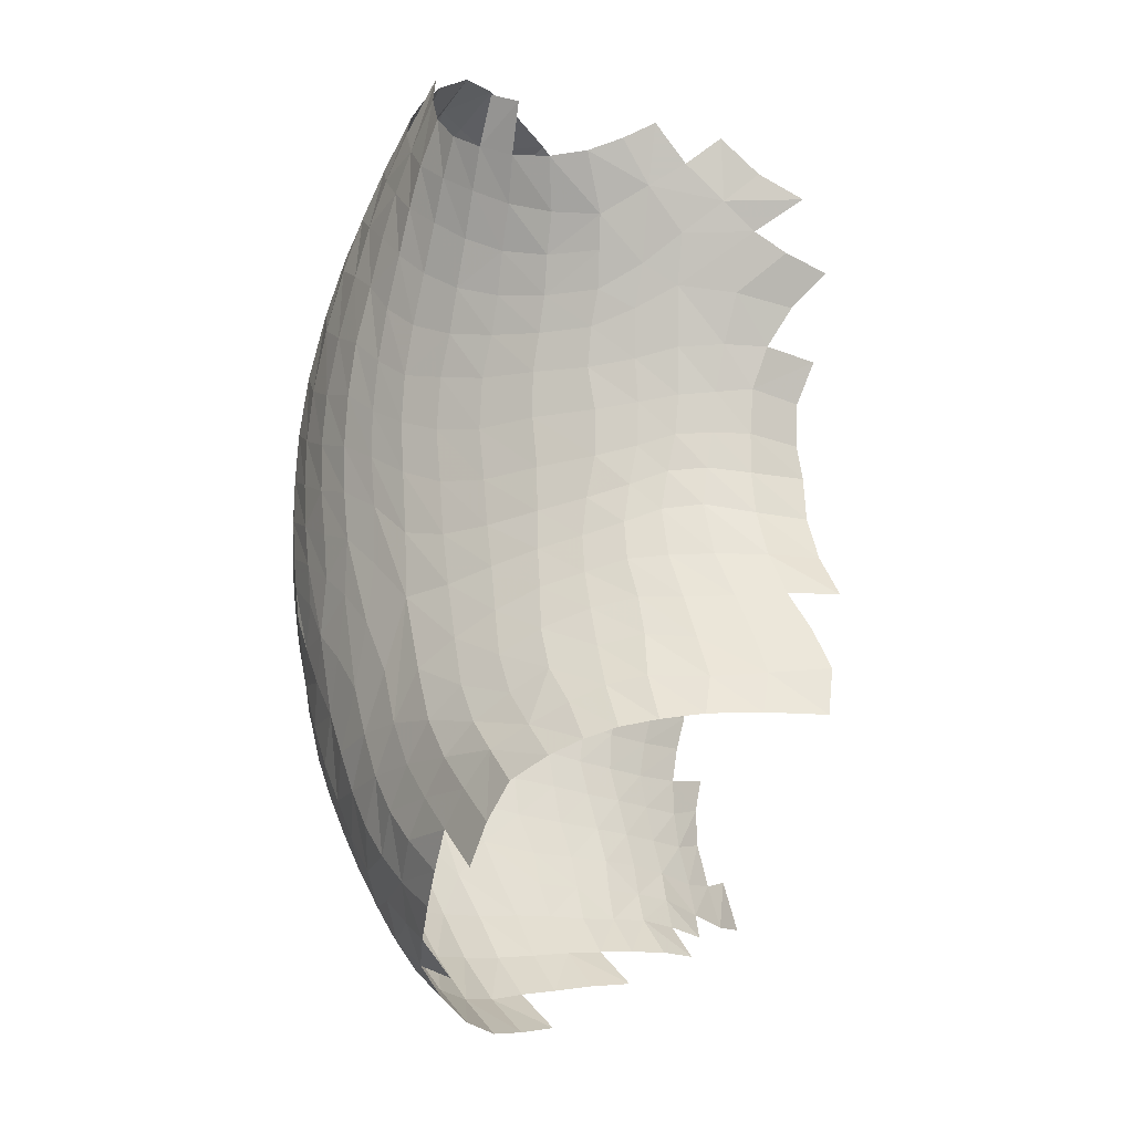
<metadata>
{"format":"obj","ext":"obj","renderer":"f3d","projection":"perspective","resolution":1024,"background":"white","views":[{"elev":74.4,"azim":86.2,"up":"+Y"}]}
</metadata>
<code>
v -0.4627 0.8887 1.731
v -1.358 1.782 0.3934
v -1.279 1.781 0.2839
v -1.101 1.695 0.2325
v -1.153 1.726 0.3347
v -1.021 1.666 0.3273
v -0.9259 1.643 0.3979
v -0.8927 1.589 0.2736
v -0.7825 1.575 0.3265
v -0.6693 1.563 0.3369
v -0.5797 1.56 0.3281
v -0.4613 1.584 0.331
v -0.3436 1.625 0.3131
v -0.2289 1.68 0.2754
v -0.2338 1.712 0.413
v -0.122 1.753 0.3629
v -0.01095 1.796 0.3276
v 0.1135 1.829 0.3501
v -1.46 1.797 0.4863
v -1.394 1.795 0.584
v -1.295 1.766 0.4892
v -1.212 1.745 0.4147
v -1.222 1.743 0.6051
v -1.062 1.696 0.4711
v -0.9345 1.659 0.5123
v -0.9336 1.664 0.635
v -0.8164 1.626 0.4451
v -0.812 1.635 0.5439
v -0.6964 1.615 0.4602
v -0.703 1.627 0.5609
v -0.5886 1.618 0.4682
v -0.6064 1.631 0.5834
v -0.4745 1.636 0.4662
v -0.5034 1.645 0.6021
v -0.3499 1.67 0.4479
v -0.3601 1.677 0.5859
v -0.2337 1.717 0.5456
v -0.1187 1.763 0.5127
v -0.008257 1.805 0.4879
v 0.09999 1.845 0.5123
v -1.464 1.828 0.7457
v -1.501 1.829 0.6571
v -1.346 1.782 0.6852
v -1.156 1.711 0.7129
v -1.045 1.676 0.74
v -0.9145 1.647 0.7496
v -0.8076 1.644 0.6427
v -0.7984 1.632 0.7497
v -0.7018 1.635 0.659
v -0.6807 1.625 0.7607
v -0.6026 1.635 0.6869
v -0.5758 1.626 0.7884
v -0.4984 1.643 0.7112
v -0.4717 1.636 0.8098
v -0.3653 1.671 0.7042
v -0.366 1.657 0.8104
v -0.2424 1.711 0.6773
v -0.254 1.692 0.791
v -0.1214 1.759 0.6537
v -0.1453 1.734 0.7839
v -0.007971 1.808 0.6336
v -0.0251 1.788 0.787
v 0.09542 1.855 0.6545
v 0.1022 1.856 0.7693
v -1.438 1.821 0.8403
v -1.438 1.802 0.9412
v -1.31 1.73 0.9434
v -1.209 1.68 0.9626
v -1.103 1.68 0.8346
v -1.11 1.641 0.976
v -1.016 1.611 0.9965
v -1.01 1.649 0.859
v -0.9065 1.625 0.8744
v -0.9172 1.586 1.02
v -0.7913 1.616 0.8635
v -0.7955 1.57 1.029
v -0.6652 1.609 0.8727
v -0.6576 1.566 1.025
v -0.5533 1.606 0.9015
v -0.5363 1.569 1.032
v -0.4488 1.613 0.9202
v -0.4293 1.581 1.038
v -0.3443 1.634 0.9212
v -0.2385 1.667 0.9139
v -0.1285 1.712 0.9045
v -0.0126 1.77 0.8927
v 0.02223 1.758 0.9868
v 0.114 1.851 0.8705
v 0.135 1.837 0.9581
v -1.612 1.825 1.083
v -1.572 1.858 1.013
v -1.458 1.776 1.038
v -1.505 1.741 1.122
v -1.351 1.705 1.055
v -1.409 1.673 1.149
v -1.3 1.607 1.178
v -1.244 1.641 1.081
v -1.137 1.596 1.1
v -1.038 1.56 1.123
v -0.9301 1.527 1.156
v -0.7937 1.506 1.172
v -0.6524 1.503 1.168
v -0.5234 1.509 1.166
v -0.4058 1.525 1.162
v -0.3201 1.603 1.039
v -0.2789 1.552 1.159
v -0.202 1.636 1.043
v -0.1506 1.591 1.155
v -0.08426 1.689 1.03
v -0.03619 1.647 1.133
v 0.06584 1.722 1.091
v 0.1654 1.813 1.047
v 0.2131 1.763 1.146
v -1.563 1.691 1.192
v -1.638 1.642 1.233
v -1.474 1.621 1.227
v -1.374 1.557 1.259
v -1.255 1.492 1.297
v -1.184 1.549 1.209
v -1.127 1.437 1.336
v -1.071 1.504 1.236
v -0.9984 1.399 1.368
v -0.9622 1.466 1.268
v -0.8714 1.378 1.385
v -0.8227 1.441 1.288
v -0.6759 1.438 1.287
v -0.731 1.371 1.388
v -0.5264 1.442 1.286
v -0.5591 1.371 1.39
v -0.3821 1.46 1.28
v -0.2263 1.495 1.269
v -0.1663 1.429 1.372
v -0.0882 1.539 1.258
v 0.02238 1.6 1.23
v -0.0149 1.48 1.35
v 0.1132 1.675 1.192
v 0.09879 1.544 1.312
v 0.1985 1.621 1.264
v 0.3036 1.716 1.21
v -1.718 1.598 1.243
v -1.797 1.563 1.232
v -1.696 1.44 1.326
v -1.543 1.559 1.288
v -1.618 1.493 1.314
v -1.447 1.496 1.327
v -1.418 1.369 1.411
v -1.524 1.424 1.366
v -1.336 1.438 1.364
v -1.205 1.376 1.408
v -1.295 1.32 1.454
v -1.069 1.332 1.442
v -1.153 1.264 1.505
v -0.9349 1.304 1.465
v -0.8059 1.291 1.476
v -0.6625 1.292 1.474
v -0.5028 1.287 1.483
v -0.3419 1.267 1.512
v -0.1914 1.325 1.466
v -0.03932 1.361 1.446
v 0.08446 1.41 1.415
v 0.1879 1.477 1.37
v 0.2837 1.406 1.421
v 0.288 1.56 1.32
v 0.3821 1.49 1.354
v 0.4068 1.668 1.259
v -1.843 1.327 1.281
v -1.773 1.375 1.314
v -1.598 1.35 1.394
v -1.67 1.259 1.402
v -1.489 1.286 1.45
v -1.557 1.186 1.475
v -1.364 1.235 1.5
v -1.425 1.131 1.539
v -1.208 1.166 1.56
v -1.012 1.23 1.536
v -1.055 1.118 1.604
v -0.8701 1.207 1.555
v -0.9145 1.097 1.626
v -0.6462 1.106 1.629
v -0.7376 1.201 1.561
v -0.7781 1.096 1.633
v -0.5997 1.208 1.558
v -0.5166 1.108 1.628
v -0.4463 1.186 1.574
v -0.2804 1.143 1.604
v -0.1744 1.214 1.555
v -0.0388 1.245 1.533
v 0.1902 1.331 1.47
v 0.08536 1.28 1.507
v 0.1999 1.182 1.546
v 0.2919 1.232 1.502
v 0.4601 1.396 1.382
v 0.3751 1.301 1.45
v -1.913 1.272 1.23
v -1.976 1.188 1.15
v -1.745 1.17 1.385
v -1.633 1.081 1.466
v -1.506 1.023 1.539
v -1.269 1.069 1.601
v -1.356 0.968 1.607
v -1.11 1.005 1.651
v -1.187 0.9008 1.671
v -0.9681 0.9797 1.678
v -0.8363 0.9768 1.689
v -0.7107 0.9854 1.691
v -0.4735 1.001 1.685
v -0.5918 0.9983 1.687
v -0.3652 1.067 1.654
v -0.3598 0.9367 1.706
v -0.2493 0.9933 1.676
v -0.01823 1.116 1.608
v -0.02284 0.9504 1.667
v -0.1356 1.073 1.636
v 0.09563 1.144 1.58
v 0.08895 0.9888 1.633
v 0.3041 1.066 1.554
v 0.1998 1.022 1.597
v 0.395 1.127 1.501
v 0.4699 1.205 1.448
v 0.5736 1.115 1.421
v 0.632 1.287 1.336
v -1.991 1.068 1.082
v -1.921 0.9743 1.18
v -1.728 0.8537 1.394
v -1.825 0.9099 1.299
v -1.577 0.9102 1.518
v -1.7 0.9677 1.436
v -1.619 0.7973 1.479
v -1.436 0.8623 1.592
v -1.492 0.7482 1.558
v -1.263 0.7994 1.66
v -1.03 0.8604 1.709
v -1.089 0.7444 1.709
v -0.8916 0.8491 1.728
v -0.9368 0.7219 1.737
v -0.6526 0.8636 1.738
v -0.7657 0.8522 1.737
v -0.6652 0.7345 1.755
v -0.799 0.7204 1.751
v -0.5541 0.8766 1.735
v -0.5365 0.7582 1.75
v -0.4222 0.7822 1.742
v -0.1428 0.8988 1.696
v -0.2782 0.8434 1.721
v 0.04058 0.8155 1.668
v -0.07523 0.7675 1.698
v 0.1589 0.8589 1.629
v 0.2766 0.9008 1.586
v 0.4889 1.017 1.487
v 0.3881 0.9512 1.538
v 0.5624 0.911 1.444
v 0.6516 1.017 1.373
v -1.972 0.9382 1.014
v -1.904 0.8542 1.118
v -1.727 0.7339 1.335
v -1.818 0.7868 1.236
v -1.628 0.6831 1.42
v -1.513 0.6338 1.5
v -1.332 0.694 1.632
v -1.372 0.5865 1.576
v -1.149 0.6354 1.686
v -1.203 0.5331 1.639
v -0.9809 0.6018 1.719
v -0.8304 0.5958 1.737
v -0.6871 0.6047 1.746
v -0.5464 0.6277 1.747
v -0.4063 0.6631 1.741
v -0.2305 0.7208 1.725
v -0.2565 0.5824 1.708
v 0.06191 0.6808 1.648
v -0.08436 0.6332 1.681
v 0.1952 0.7289 1.609
v 0.3264 0.7781 1.562
v 0.3487 0.6569 1.524
v 0.4532 0.8348 1.506
v 0.487 0.7165 1.456
v 0.6055 0.797 1.385
v 0.712 0.9162 1.312
v 0.737 0.7944 1.242
v -1.921 0.8165 0.9349
v -1.844 0.713 0.8581
v -1.86 0.7355 1.042
v -1.787 0.6301 0.9632
v -1.701 0.6183 1.259
v -1.785 0.6698 1.155
v -1.608 0.5702 1.348
v -1.504 0.5255 1.429
v -1.38 0.4818 1.502
v -1.225 0.4364 1.565
v -1.027 0.4937 1.679
v -1.055 0.3953 1.607
v -0.8628 0.4786 1.699
v -0.8889 0.3723 1.632
v -0.7108 0.4804 1.71
v -0.7325 0.366 1.646
v -0.5628 0.4986 1.716
v -0.5814 0.3757 1.652
v -0.4144 0.5323 1.718
v -0.2781 0.457 1.656
v -0.4307 0.4064 1.656
v -0.1118 0.5119 1.642
v 0.05513 0.5559 1.609
v 0.2044 0.605 1.572
v 0.1995 0.4945 1.513
v 0.3451 0.5454 1.461
v 0.4887 0.6054 1.396
v 0.6249 0.6821 1.319
v 0.7265 0.6752 1.167
v -1.76 0.6283 0.7768
v -1.703 0.5468 0.8797
v -1.645 0.5081 1.172
v -1.715 0.5565 1.066
v -1.629 0.4681 0.9798
v -1.56 0.4636 1.265
v -1.475 0.3631 1.18
v -1.543 0.3968 1.075
v -1.465 0.4229 1.346
v -1.396 0.3315 1.256
v -1.35 0.3813 1.417
v -1.29 0.2906 1.318
v -1.222 0.3449 1.474
v -1.066 0.3098 1.514
v -0.9028 0.2856 1.538
v -0.7431 0.2726 1.546
v -0.584 0.2746 1.55
v -0.4233 0.3052 1.564
v -0.1246 0.4044 1.581
v -0.2736 0.354 1.58
v 0.03823 0.4447 1.554
v -0.09609 0.3232 1.495
v 0.2052 0.4033 1.43
v 0.06031 0.3632 1.468
v 0.3449 0.4435 1.377
v 0.484 0.5011 1.321
v 0.4794 0.4087 1.225
v 0.5997 0.4812 1.161
v 0.6173 0.5693 1.247
v 0.71 0.5709 1.077
v -1.662 0.5429 0.7033
v -1.687 0.6032 0.616
v -1.619 0.4751 0.7937
v -1.546 0.3957 0.8934
v -1.46 0.3253 0.9873
v -1.304 0.2449 1.152
v -1.385 0.2814 1.082
v -1.197 0.2032 1.202
v -1.168 0.2537 1.366
v -1.077 0.1731 1.253
v -1.038 0.2311 1.411
v -0.953 0.163 1.313
v -0.8827 0.2111 1.436
v -0.8111 0.1444 1.33
v -0.7094 0.1988 1.445
v -0.542 0.2005 1.448
v -0.3859 0.2253 1.462
v -0.3269 0.1627 1.36
v -0.2482 0.2707 1.49
v -0.2053 0.2051 1.386
v -0.0659 0.2477 1.39
v 0.07716 0.2832 1.367
v 0.3455 0.3502 1.275
v 0.2194 0.235 1.21
v 0.2135 0.3177 1.331
v 0.3393 0.2706 1.164
v 0.4709 0.3338 1.12
v 0.5732 0.3358 0.9536
v 0.5865 0.4025 1.064
v -1.559 0.4655 0.6151
v -1.563 0.5137 0.5126
v -1.465 0.394 0.5135
v -1.525 0.4027 0.7115
v -1.436 0.3276 0.6213
v -1.464 0.3292 0.8071
v -1.381 0.2578 0.7235
v -1.383 0.2596 0.9031
v -1.308 0.1958 0.8208
v -1.301 0.2098 0.9899
v -1.226 0.1468 0.9044
v -1.215 0.1703 1.053
v -1.107 0.1314 1.099
v -0.9906 0.1029 1.14
v -0.8603 0.09245 1.196
v -0.6444 0.1343 1.339
v -0.7171 0.07948 1.218
v -0.4805 0.1393 1.347
v -0.5638 0.0778 1.236
v -0.4171 0.08333 1.242
v -0.1605 0.1399 1.274
v -0.2785 0.1025 1.25
v -0.03213 0.1756 1.274
v -0.1194 0.06891 1.145
v 0.09788 0.2066 1.25
v 0.001407 0.1002 1.141
v 0.2309 0.1624 1.09
v 0.128 0.1211 1.101
v 0.3399 0.2065 1.063
v 0.3457 0.1469 0.9619
v 0.4575 0.2024 0.918
v 0.4621 0.2649 1.017
v 0.566 0.2693 0.8393
v -1.396 0.3374 0.4147
v -1.341 0.2812 0.3354
v -1.364 0.2542 0.5292
v -1.314 0.1856 0.6387
v -1.244 0.126 0.7378
v -1.158 0.07586 0.8199
v -1.13 0.1041 0.9619
v -1.055 0.03143 0.8775
v -1.024 0.06414 0.9985
v -0.9465 -0.008085 0.9047
v -0.9076 0.03541 1.034
v -0.832 -0.03391 0.9354
v -0.7775 0.0217 1.077
v -0.713 -0.04789 0.967
v -0.6415 0.01534 1.108
v -0.5921 -0.0557 0.9891
v -0.505 0.01584 1.126
v -0.4694 -0.05613 1.005
v -0.3688 0.02079 1.13
v -0.3395 -0.05219 1.01
v -0.2406 0.04096 1.14
v -0.2146 -0.02412 1.034
v -0.1004 -0.008243 1.024
v 0.02043 0.01921 1.013
v 0.1375 0.04536 0.9848
v 0.2408 0.08878 0.9733
v 0.2429 0.01924 0.8747
v 0.3447 0.0778 0.8679
v 0.455 0.06191 0.719
v 0.4547 0.1359 0.8203
v -1.259 0.1179 0.2083
v -1.298 0.2051 0.2673
v -1.303 0.1809 0.4431
v -1.265 0.09887 0.3679
v -1.254 0.1115 0.5521
v -1.216 0.02799 0.4679
v -1.185 0.05341 0.6526
v -1.144 -0.0387 0.5522
v -1.096 0.001198 0.7333
v -1.055 -0.08744 0.6328
v -0.9904 -0.04369 0.7879
v -0.9498 -0.1277 0.6887
v -0.8887 -0.08323 0.813
v -0.8428 -0.1604 0.7224
v -0.7797 -0.1076 0.8418
v -0.7341 -0.1826 0.749
v -0.6654 -0.1233 0.866
v -0.5487 -0.1339 0.881
v -0.4331 -0.1339 0.8953
v -0.3139 -0.1192 0.9145
v -0.291 -0.1834 0.8261
v -0.08198 -0.08119 0.9166
v -0.1916 -0.09046 0.9348
v -0.1758 -0.1634 0.838
v 0.03574 -0.06186 0.8949
v -0.0687 -0.1583 0.8195
v 0.1447 -0.0293 0.8766
v 0.1531 -0.1107 0.7856
v 0.04637 -0.1405 0.8013
v 0.2519 -0.05906 0.781
v 0.3607 -0.07941 0.682
v 0.3442 0.005963 0.7729
v 0.2652 -0.1425 0.6898
v 0.464 -0.01877 0.6305
v -1.234 0.01497 0.2969
v -1.223 -0.07673 0.2267
v -1.189 -0.05483 0.3888
v -1.181 -0.1411 0.3122
v -1.125 -0.1192 0.4622
v -1.122 -0.1998 0.38
v -1.048 -0.1731 0.5204
v -1.055 -0.2554 0.425
v -0.9504 -0.2153 0.5776
v -0.9747 -0.3008 0.4644
v -0.8404 -0.2491 0.6201
v -0.7254 -0.2698 0.6525
v -0.6236 -0.2011 0.7664
v -0.6067 -0.2895 0.6698
v -0.5116 -0.2172 0.7736
v -0.4899 -0.3095 0.6721
v -0.403 -0.2155 0.7882
v -0.3837 -0.3121 0.6817
v -0.2766 -0.2845 0.7154
v -0.1635 -0.2542 0.7391
v -0.05713 -0.247 0.7271
v -0.04577 -0.3427 0.6329
v 0.05753 -0.2277 0.7133
v 0.06922 -0.3213 0.627
v 0.1692 -0.1982 0.695
v 0.197 -0.2973 0.6057
v 0.3044 -0.2474 0.5952
v 0.3861 -0.17 0.5931
v -1.224 -0.164 0.1442
v -1.201 -0.3178 0.1574
v -1.182 -0.2322 0.2389
v -1.118 -0.2971 0.3081
v -1.129 -0.4004 0.2399
v -1.054 -0.3559 0.3477
v -1.051 -0.4672 0.2799
v -0.9 -0.4311 0.4092
v -0.9862 -0.403 0.3766
v -0.8634 -0.3389 0.5077
v -0.7333 -0.3575 0.5534
v -0.7824 -0.441 0.4505
v -0.6465 -0.4583 0.4752
v -0.5128 -0.4917 0.4728
v -0.6059 -0.3774 0.5727
v -0.4871 -0.4053 0.5698
v -0.3791 -0.421 0.5707
v -0.2728 -0.3956 0.6038
v -0.159 -0.3657 0.6277
v -0.1733 -0.4801 0.5291
v -0.06942 -0.4459 0.5546
v 0.05211 -0.417 0.5602
v 0.1931 -0.3944 0.5383
v 0.1705 -0.4909 0.4802
v 0.3359 -0.3574 0.5112
v 0.3338 -0.4709 0.4481
v -1.092 1.702 0.6251
v -1.285 1.752 0.8164
v -1.2 1.715 0.8216
v -0.3766 1.379 1.396
v 0.5276 1.287 1.404
v -1.922 1.095 1.228
v -1.819 1.039 1.34
f 3 22 21 2
f 21 20 19 2
f 6 24 5 4
f 24 519 22 5
f 7 25 24 6
f 8 9 27 7
f 27 28 25 7
f 10 29 27 9
f 11 31 29 10
f 12 33 31 11
f 13 35 33 12
f 14 15 35 13
f 37 36 35 15
f 16 38 37 15
f 17 39 38 16
f 18 40 39 17
f 21 23 43 20
f 43 41 42 20
f 22 519 23 21
f 519 45 44 23
f 44 520 43 23
f 25 26 519 24
f 28 47 26 25
f 46 45 519 26
f 47 48 46 26
f 29 30 28 27
f 30 49 47 28
f 31 32 30 29
f 32 51 49 30
f 33 34 32 31
f 34 53 51 32
f 35 36 34 33
f 36 55 53 34
f 37 57 55 36
f 38 59 57 37
f 39 61 59 38
f 40 63 61 39
f 43 520 65 41
f 45 72 69 44
f 69 521 520 44
f 46 73 72 45
f 48 75 73 46
f 49 50 48 47
f 50 77 75 48
f 51 52 50 49
f 52 79 77 50
f 53 54 52 51
f 54 81 79 52
f 55 56 54 53
f 56 83 81 54
f 57 58 56 55
f 58 84 83 56
f 59 60 58 57
f 60 85 84 58
f 61 62 60 59
f 62 86 85 60
f 63 64 62 61
f 64 88 86 62
f 520 67 66 65
f 67 94 92 66
f 520 521 68 67
f 68 97 94 67
f 521 69 70 68
f 70 98 97 68
f 72 71 70 69
f 71 99 98 70
f 72 73 74 71
f 74 100 99 71
f 75 76 74 73
f 76 101 100 74
f 77 78 76 75
f 78 102 101 76
f 79 80 78 77
f 80 103 102 78
f 81 82 80 79
f 82 104 103 80
f 83 105 82 81
f 105 106 104 82
f 84 107 105 83
f 85 109 107 84
f 86 87 109 85
f 88 89 87 86
f 111 110 109 87
f 89 112 111 87
f 91 92 93 90
f 94 95 93 92
f 95 116 114 93
f 97 96 95 94
f 96 117 116 95
f 97 98 119 96
f 119 118 117 96
f 99 121 119 98
f 100 123 121 99
f 101 125 123 100
f 102 126 125 101
f 103 128 126 102
f 104 130 128 103
f 106 131 130 104
f 107 108 106 105
f 108 133 131 106
f 109 110 108 107
f 110 134 133 108
f 111 136 134 110
f 112 113 136 111
f 139 138 136 113
f 116 143 115 114
f 143 144 140 115
f 117 145 143 116
f 118 148 145 117
f 119 121 120 118
f 120 149 148 118
f 121 123 122 120
f 122 151 149 120
f 123 125 124 122
f 124 153 151 122
f 125 126 127 124
f 127 154 153 124
f 128 129 127 126
f 129 155 154 127
f 130 522 129 128
f 522 156 155 129
f 131 132 522 130
f 133 135 132 131
f 159 158 522 132
f 135 160 159 132
f 134 137 135 133
f 136 138 137 134
f 137 161 160 135
f 138 163 161 137
f 139 165 163 138
f 144 142 141 140
f 144 147 168 142
f 168 169 167 142
f 145 147 144 143
f 148 146 147 145
f 170 168 147 146
f 148 149 150 146
f 150 172 170 146
f 151 152 150 149
f 152 174 172 150
f 153 175 152 151
f 175 176 174 152
f 154 177 175 153
f 155 180 177 154
f 156 182 180 155
f 522 158 157 156
f 157 184 182 156
f 158 187 186 157
f 186 185 184 157
f 159 189 187 158
f 160 188 189 159
f 161 162 188 160
f 163 164 162 161
f 193 191 188 162
f 164 192 193 162
f 167 169 196 166
f 196 525 194 166
f 170 171 169 168
f 171 197 196 169
f 172 173 171 170
f 173 198 197 171
f 174 199 173 172
f 199 200 198 173
f 176 201 199 174
f 177 178 176 175
f 178 203 201 176
f 180 181 178 177
f 181 204 203 178
f 181 180 182 179
f 182 184 183 179
f 183 207 205 179
f 205 204 181 179
f 184 185 208 183
f 208 206 207 183
f 186 211 213 185
f 213 210 208 185
f 187 214 211 186
f 189 190 214 187
f 191 190 189 188
f 216 217 214 190
f 191 218 216 190
f 193 219 218 191
f 523 219 193 192
f 525 524 195 194
f 524 223 222 195
f 197 227 525 196
f 198 226 227 197
f 200 229 226 198
f 201 202 200 199
f 202 231 229 200
f 203 232 202 201
f 232 233 231 202
f 204 234 232 203
f 205 237 234 204
f 207 236 237 205
f 208 210 209 206
f 209 1 240 206
f 240 236 207 206
f 210 243 244 209
f 244 242 1 209
f 213 212 243 210
f 214 217 215 211
f 215 212 213 211
f 215 247 245 212
f 245 246 243 212
f 217 248 247 215
f 250 248 217 216
f 218 249 250 216
f 219 220 249 218
f 523 221 220 219
f 252 251 249 220
f 223 254 253 222
f 524 525 225 223
f 225 256 254 223
f 225 525 227 224
f 227 226 228 224
f 228 257 255 224
f 255 256 225 224
f 229 230 228 226
f 230 258 257 228
f 231 259 230 229
f 259 260 258 230
f 233 261 259 231
f 234 235 233 232
f 235 263 261 233
f 237 239 235 234
f 239 264 263 235
f 238 239 237 236
f 240 241 238 236
f 265 264 239 238
f 241 266 265 238
f 1 242 241 240
f 242 267 266 241
f 244 268 267 242
f 246 268 244 243
f 247 272 270 245
f 270 271 246 245
f 271 269 268 246
f 248 273 272 247
f 250 275 273 248
f 251 275 250 249
f 277 276 275 251
f 252 278 277 251
f 254 282 280 253
f 256 285 282 254
f 257 286 284 255
f 284 285 256 255
f 258 287 286 257
f 260 288 287 258
f 261 262 260 259
f 262 289 288 260
f 263 290 262 261
f 290 291 289 262
f 264 292 290 263
f 265 294 292 264
f 266 296 294 265
f 267 298 296 266
f 268 269 298 267
f 271 301 299 269
f 299 300 298 269
f 272 303 302 270
f 302 301 271 270
f 273 274 303 272
f 275 276 274 273
f 276 306 305 274
f 305 304 303 274
f 277 307 306 276
f 278 279 307 277
f 308 337 307 279
f 282 283 281 280
f 283 310 309 281
f 285 312 283 282
f 312 313 310 283
f 286 314 311 284
f 311 312 285 284
f 287 317 314 286
f 288 319 317 287
f 289 321 319 288
f 291 322 321 289
f 292 293 291 290
f 293 323 322 291
f 294 295 293 292
f 295 324 323 293
f 296 297 295 294
f 297 325 324 295
f 298 300 297 296
f 300 326 325 297
f 328 326 300 299
f 301 327 328 299
f 302 329 327 301
f 303 304 329 302
f 305 333 331 304
f 331 332 329 304
f 306 334 333 305
f 307 337 334 306
f 338 336 337 308
f 310 341 339 309
f 313 342 341 310
f 314 315 316 311
f 316 313 312 311
f 316 343 342 313
f 317 318 315 314
f 345 343 316 315
f 318 344 345 315
f 319 320 318 317
f 320 346 344 318
f 321 347 320 319
f 347 348 346 320
f 322 349 347 321
f 323 351 349 322
f 324 353 351 323
f 325 354 353 324
f 326 355 354 325
f 328 357 355 326
f 330 357 328 327
f 329 332 330 327
f 359 358 357 330
f 332 360 359 330
f 333 361 363 331
f 363 360 332 331
f 334 335 361 333
f 337 336 335 334
f 336 367 365 335
f 365 364 361 335
f 341 371 368 339
f 368 369 340 339
f 342 373 371 341
f 343 375 373 342
f 345 377 375 343
f 379 377 345 344
f 346 380 379 344
f 348 381 380 346
f 349 350 348 347
f 350 382 381 348
f 351 352 350 349
f 352 384 382 350
f 353 383 352 351
f 383 386 384 352
f 354 385 383 353
f 355 356 385 354
f 357 358 356 355
f 389 387 385 356
f 358 388 389 356
f 359 390 388 358
f 360 392 390 359
f 363 362 392 360
f 364 362 363 361
f 364 396 394 362
f 394 395 392 362
f 365 399 396 364
f 367 366 399 365
f 400 398 399 366
f 371 372 370 368
f 372 403 401 370
f 373 374 372 371
f 374 404 403 372
f 375 376 374 373
f 376 405 404 374
f 377 378 376 375
f 378 406 405 376
f 379 407 378 377
f 407 408 406 378
f 380 409 407 379
f 381 411 409 380
f 382 413 411 381
f 384 415 413 382
f 385 387 386 383
f 386 417 415 384
f 387 419 417 386
f 389 421 419 387
f 391 421 389 388
f 390 393 391 388
f 392 395 393 390
f 423 422 421 391
f 393 424 423 391
f 395 425 424 393
f 396 397 426 394
f 426 425 395 394
f 399 398 397 396
f 398 430 428 397
f 428 427 426 397
f 403 433 402 401
f 433 434 432 402
f 404 435 433 403
f 405 437 435 404
f 406 439 437 405
f 408 441 439 406
f 409 410 408 407
f 410 443 441 408
f 411 412 410 409
f 412 445 443 410
f 413 414 412 411
f 414 447 445 412
f 415 416 414 413
f 416 448 447 414
f 417 418 416 415
f 418 449 448 416
f 419 420 418 417
f 420 450 449 418
f 421 422 420 419
f 422 453 450 420
f 423 452 453 422
f 424 455 452 423
f 425 457 455 424
f 426 427 457 425
f 460 458 457 427
f 428 462 460 427
f 430 429 462 428
f 464 461 462 429
f 432 434 465 431
f 435 436 434 433
f 436 467 465 434
f 437 438 436 435
f 438 469 467 436
f 439 440 438 437
f 440 471 469 438
f 441 442 440 439
f 442 473 471 440
f 443 444 442 441
f 444 475 473 442
f 445 446 444 443
f 446 476 475 444
f 447 477 446 445
f 477 478 476 446
f 448 479 477 447
f 449 481 479 448
f 450 451 481 449
f 453 454 451 450
f 483 482 481 451
f 454 484 483 451
f 456 454 453 452
f 455 459 456 452
f 456 485 484 454
f 457 458 459 455
f 459 487 485 456
f 489 487 459 458
f 460 463 489 458
f 462 461 463 460
f 492 491 463 461
f 491 490 489 463
f 467 468 466 465
f 468 495 493 466
f 469 470 468 467
f 470 496 495 468
f 471 472 470 469
f 472 498 496 470
f 473 474 472 471
f 474 501 498 472
f 475 502 474 473
f 502 500 501 474
f 476 503 502 475
f 478 507 503 476
f 479 480 478 477
f 480 508 507 478
f 481 482 480 479
f 482 509 508 480
f 483 510 509 482
f 484 511 510 483
f 485 486 511 484
f 487 488 486 485
f 513 512 511 486
f 488 514 513 486
f 489 490 488 487
f 490 515 514 488
f 491 517 515 490
f 495 496 497 494
f 498 499 497 496
f 502 503 504 500
f 507 505 504 503
f 507 508 506 505
f 517 518 516 515

</code>
